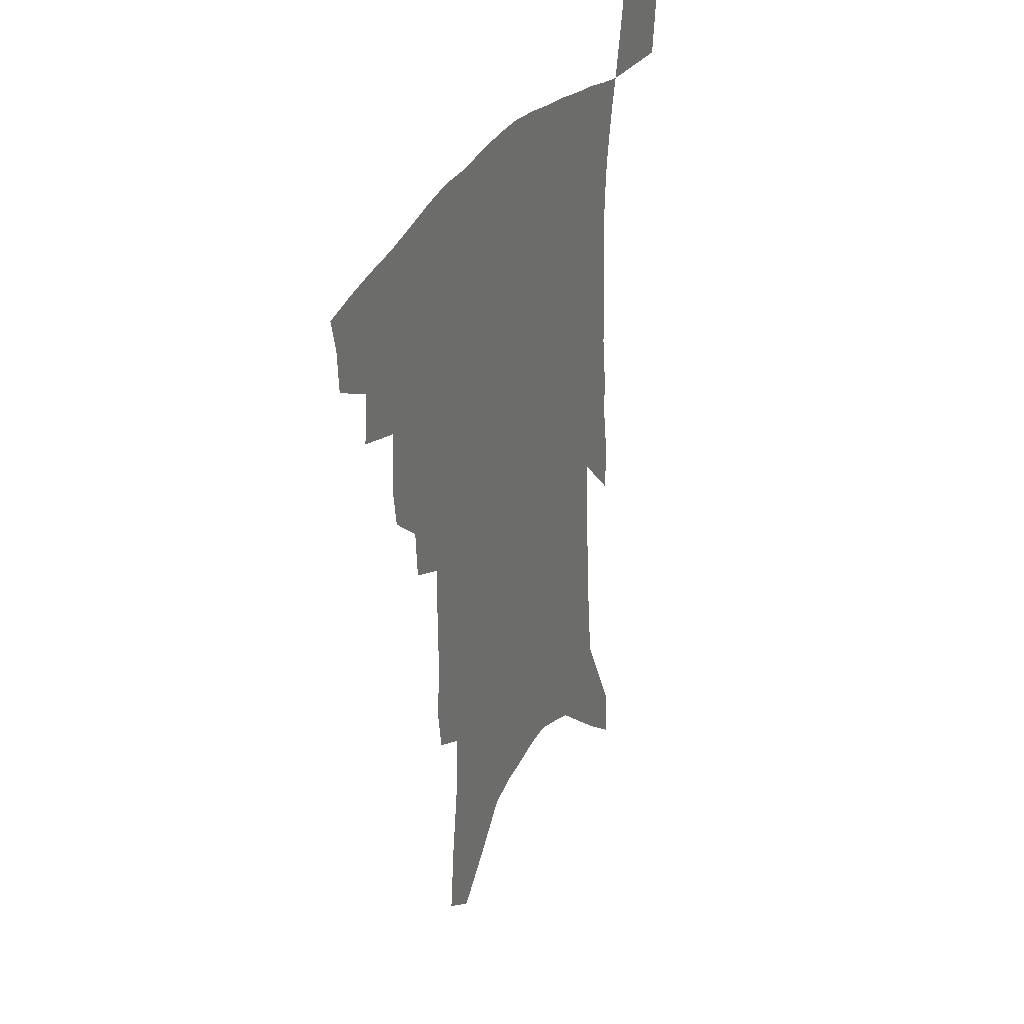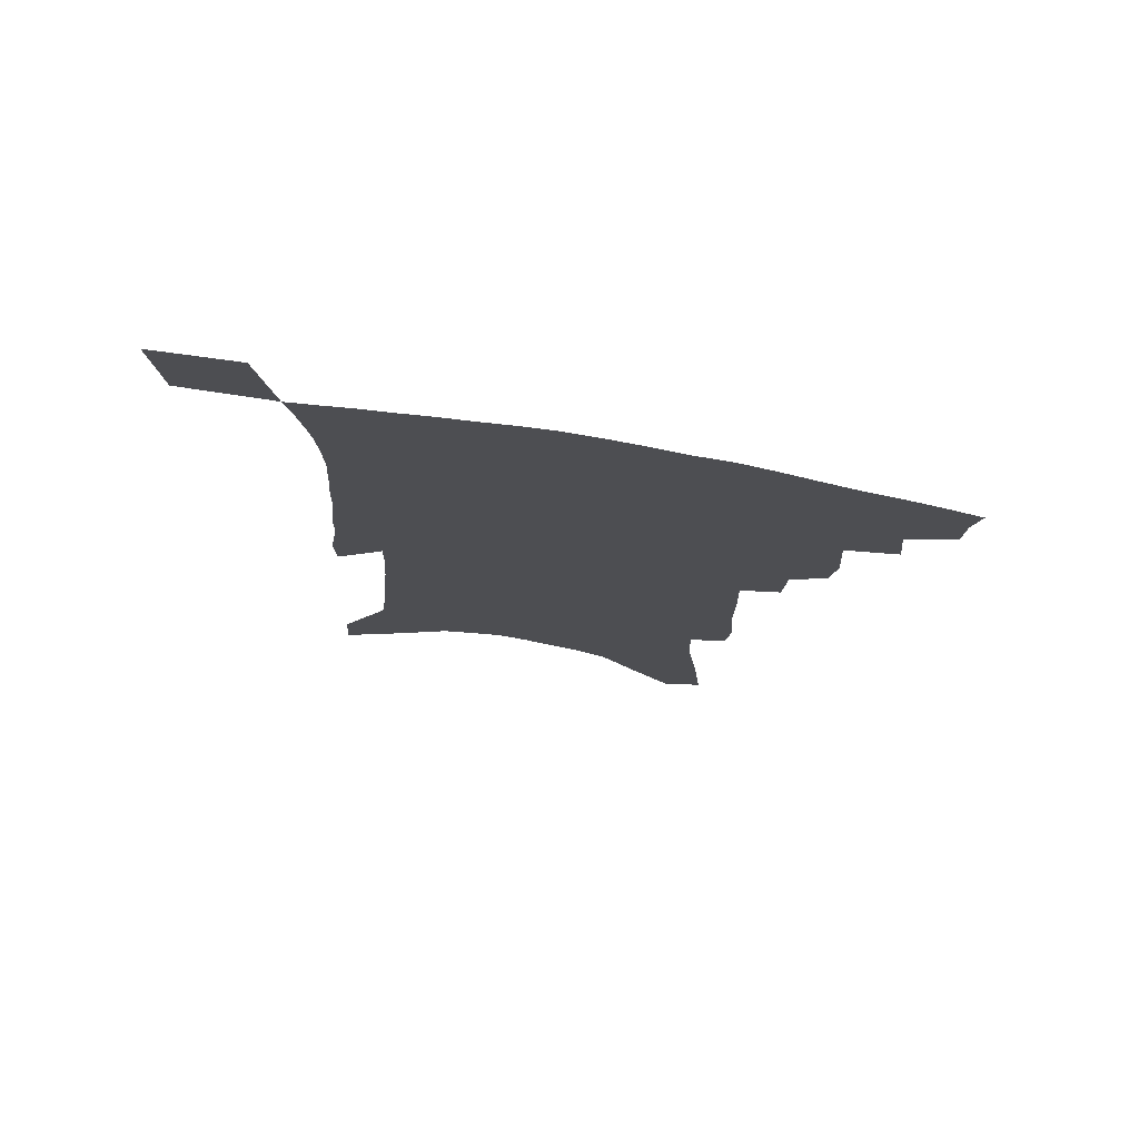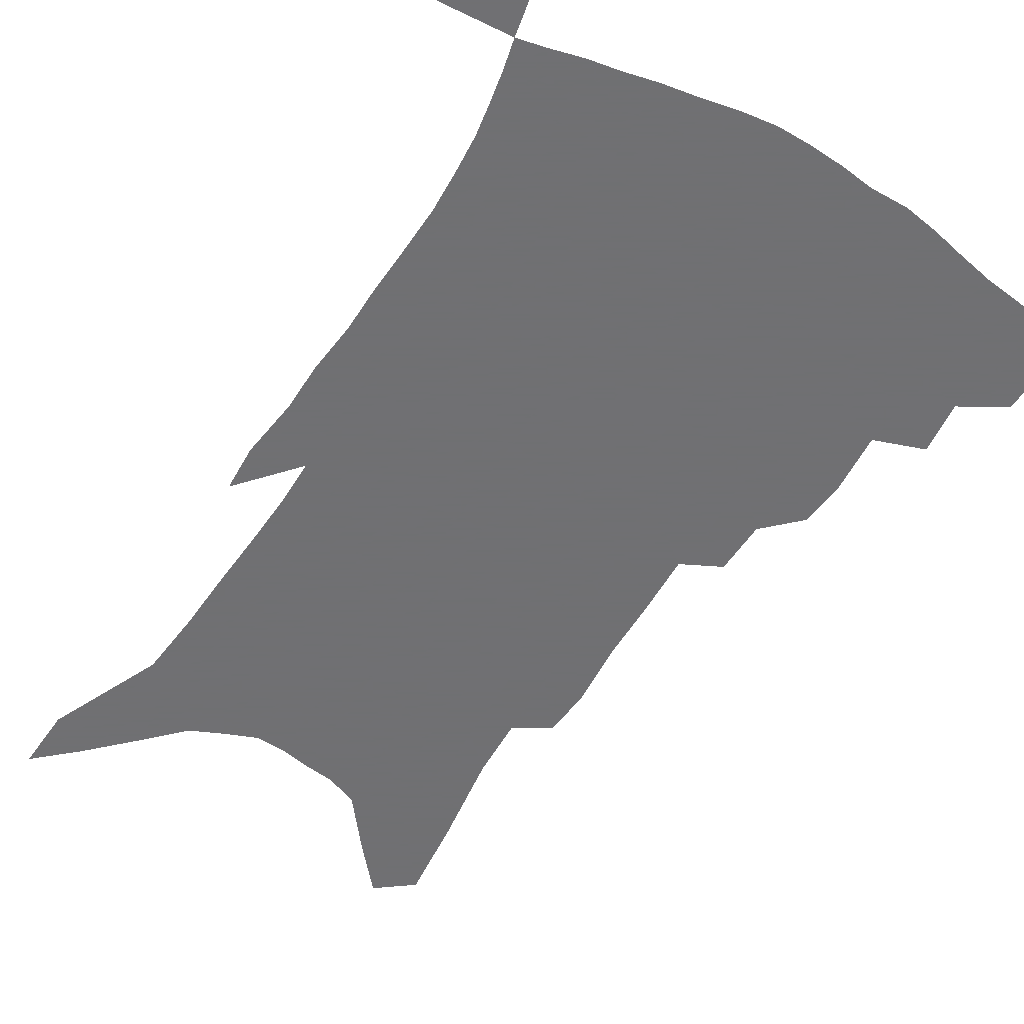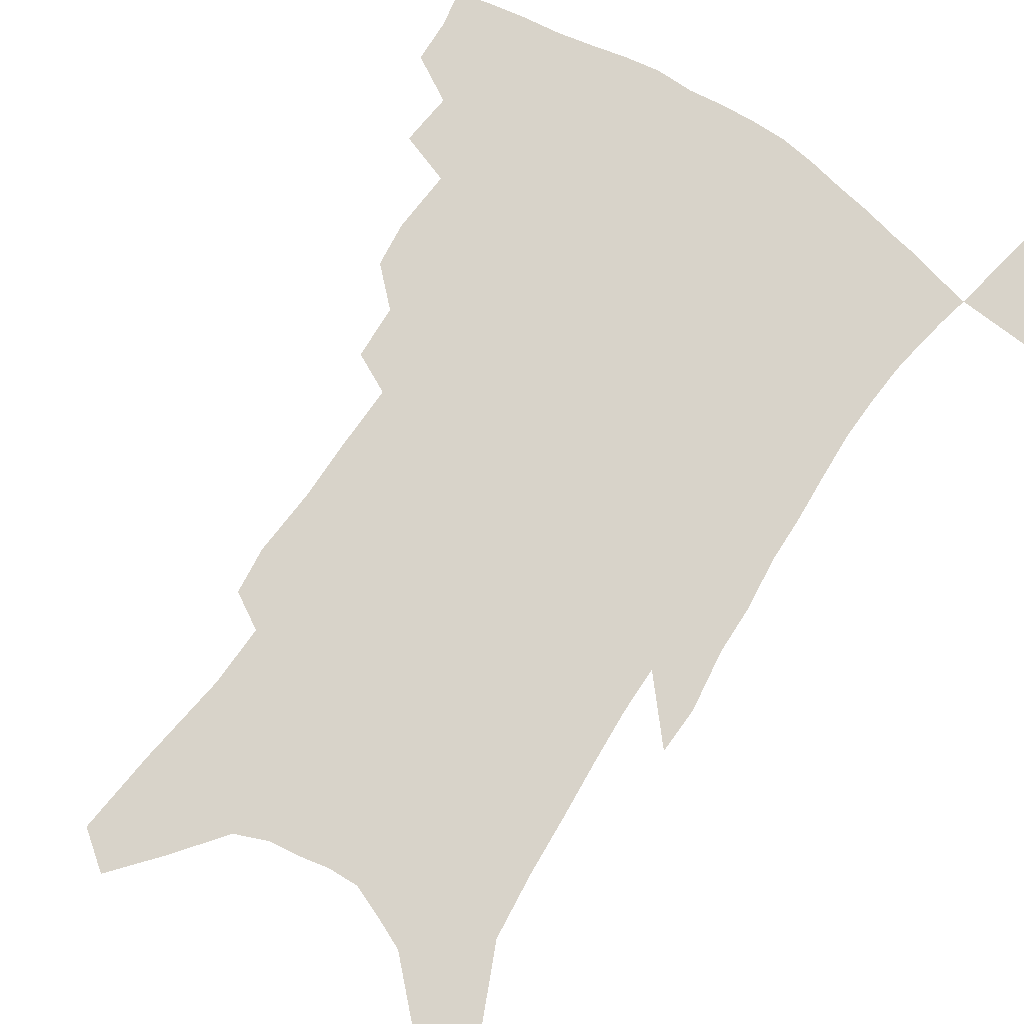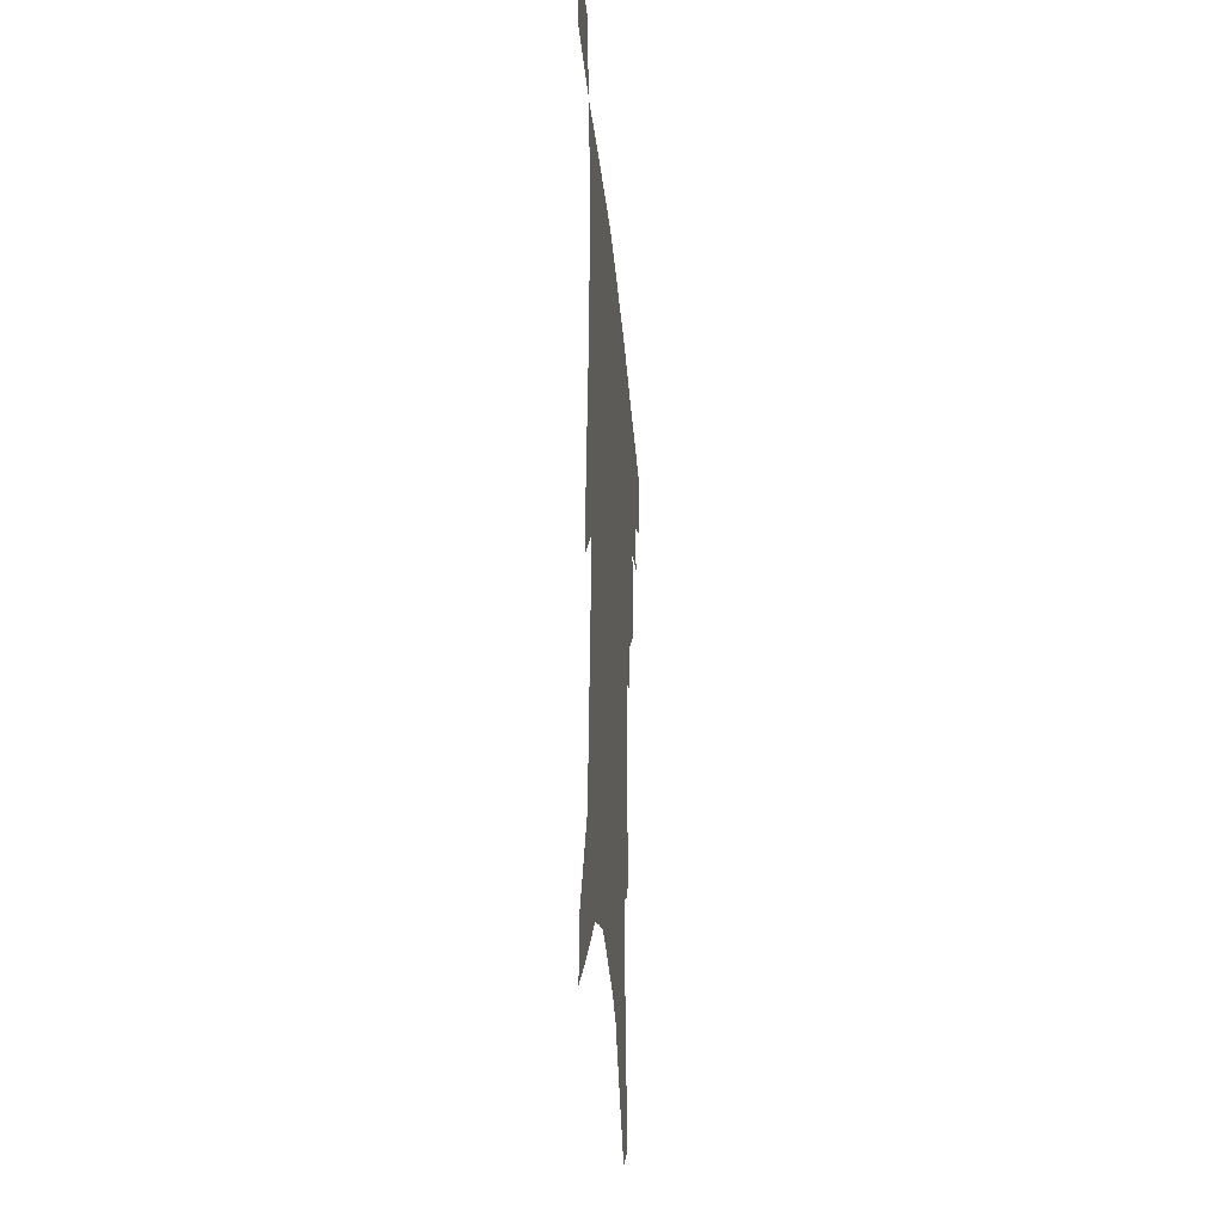
<metadata>
{"format":"obj","ext":"obj","renderer":"f3d","projection":"perspective","resolution":1024,"background":"white","views":[{"elev":34.1,"azim":-62.5,"up":"+Y"},{"elev":76.2,"azim":-170.5,"up":"+Y"},{"elev":-55.0,"azim":149.8,"up":"+Z"},{"elev":75.9,"azim":34.4,"up":"+Z"},{"elev":-34.2,"azim":95.1,"up":"+Y"}]}
</metadata>
<code>
v 459.4 389.8 0
v 458.8 405.2 0
v 456.2 418.1 0
v 473.8 361.9 0
v 475.6 380.7 0
v 473.6 394.3 0
v 471.4 407.6 0
v 468.6 421.2 0
v 492.3 317.7 0
v 490.5 333.4 0
v 491.8 355.9 0
v 490.6 371 0
v 489.3 384.9 0
v 486.6 397.5 0
v 484.1 410.3 0
v 481.3 423.6 0
v 506.1 286.5 0
v 505.1 305.6 0
v 505.2 326.1 0
v 504.7 343.3 0
v 505 361.8 0
v 503.6 375.2 0
v 501.7 387.6 0
v 499.5 400 0
v 497.2 412.6 0
v 494.8 425.5 0
v 520.4 194 0
v 518.5 210.6 0
v 520 235.5 0
v 519.8 256.1 0
v 520.3 279.7 0
v 518.9 297.7 0
v 520.2 321.2 0
v 519.2 336.1 0
v 517.7 349.9 0
v 517 364.7 0
v 515.7 377.6 0
v 513.9 389.9 0
v 511.8 402.2 0
v 509.7 414.9 0
v 507.4 428.3 0
v 525.7 101.1 0
v 528.5 131.2 0
v 532.7 164.8 0
v 533.2 186.7 0
v 534.1 211.6 0
v 533.1 230.2 0
v 533.1 251 0
v 532.7 271 0
v 531.9 288.9 0
v 530.8 305.4 0
v 531.5 325.7 0
v 530.5 339.6 0
v 530 354.4 0
v 528.8 366.9 0
v 527.8 379.8 0
v 525.9 391.8 0
v 524.3 404.2 0
v 522.3 416.7 0
v 519.9 431.3 0
v 539 91.28 0
v 541.2 121.7 0
v 543.6 151.2 0
v 544.9 176.6 0
v 545.1 198.4 0
v 546.3 225.5 0
v 545.5 243.6 0
v 544.4 260.1 0
v 543.1 275.7 0
v 542.7 294.3 0
v 542.9 313.5 0
v 542.4 328.8 0
v 542 343.2 0
v 541.7 357.2 0
v 540.8 369.4 0
v 540.2 381.8 0
v 538.5 393.6 0
v 536.8 406.1 0
v 534.8 419.4 0
v 532.6 433.6 0
v 553.1 108.3 0
v 555.4 140 0
v 557.3 168.7 0
v 556.7 187.4 0
v 556.1 206.9 0
v 557 233.4 0
v 556.1 250.4 0
v 555.7 268.9 0
v 554.2 282.7 0
v 553.8 300.1 0
v 553.8 317.6 0
v 553.5 332.2 0
v 553.4 346.3 0
v 552.9 359.1 0
v 552.6 371.6 0
v 551.7 383.1 0
v 550.7 394.9 0
v 549.9 406.9 0
v 548.2 419.7 0
v 546.2 433.7 0
v 567.1 126.6 0
v 568.1 153.8 0
v 567.7 173.2 0
v 567.2 192.7 0
v 567.3 216.8 0
v 566.8 234.9 0
v 566.2 254.6 0
v 565.6 271.3 0
v 564.8 287.6 0
v 564.6 304.8 0
v 564.5 320.9 0
v 564 333 0
v 564.2 348.1 0
v 564.2 361.1 0
v 563.9 372.7 0
v 563 384 0
v 562.9 395.8 0
v 562.1 407.8 0
v 560.8 420.5 0
v 558.7 435.5 0
v 578.2 131.3 0
v 578.7 158.8 0
v 578.4 180.1 0
v 577.3 195.4 0
v 577.3 219.3 0
v 576.7 237.7 0
v 576.1 254.9 0
v 575.5 272.2 0
v 574.9 287.2 0
v 574.7 304.2 0
v 574.7 321.5 0
v 575.1 337 0
v 574.8 348.7 0
v 574.9 361.5 0
v 575.2 373.6 0
v 575 384.8 0
v 575.1 396.5 0
v 574.7 408 0
v 573 421.7 0
v 571.3 436.5 0
v 589.2 132.9 0
v 589.1 160.6 0
v 588.6 181.6 0
v 588.1 204.3 0
v 587.4 222 0
v 586.9 242.8 0
v 586.2 258.1 0
v 585.9 277.3 0
v 585.6 292.1 0
v 585.2 307.3 0
v 585.1 323.9 0
v 585.2 337.8 0
v 585.5 350.4 0
v 585.9 363.3 0
v 586 373.7 0
v 586.9 385.8 0
v 586.7 396.8 0
v 586.5 408.1 0
v 585.2 422.1 0
v 583.8 436.8 0
v 600.1 135.3 0
v 599.6 159.9 0
v 598.9 181.6 0
v 598.4 200.7 0
v 597.6 220.2 0
v 596.9 240.4 0
v 596.2 259.4 0
v 596.1 274.2 0
v 595.4 294 0
v 595.3 307.8 0
v 595.2 323.6 0
v 595.5 335.8 0
v 595.9 350.5 0
v 596.3 362.3 0
v 597.3 374.9 0
v 597.9 386 0
v 598.2 396.9 0
v 598 408.9 0
v 597.5 421.7 0
v 596.9 435.2 0
v 611.1 135.9 0
v 610.6 155.5 0
v 609.3 179.7 0
v 608.6 200 0
v 607.5 220.8 0
v 606.8 240.9 0
v 606.4 256.9 0
v 605.9 274.7 0
v 605.8 290.8 0
v 605.4 307 0
v 605.4 322.1 0
v 605.7 338.2 0
v 606.1 349.9 0
v 606.7 361.4 0
v 607.6 374.4 0
v 608.5 385.6 0
v 609.4 396.4 0
v 610.6 407.6 0
v 610.7 419.6 0
v 610.3 432.7 0
v 622.5 131.5 0
v 621.4 153.6 0
v 620.9 172.2 0
v 619.4 195.7 0
v 617.4 221.5 0
v 616.6 240.2 0
v 616.6 255.5 0
v 615.7 274.4 0
v 616.4 286.9 0
v 615.9 303.6 0
v 615.8 318.5 0
v 615.4 337 0
v 616 349.9 0
v 617.1 360.8 0
v 618 372.8 0
v 619.1 384.2 0
v 620.4 395.4 0
v 622.1 406.5 0
v 622.7 418 0
v 622.7 430.9 0
v 634.1 126.4 0
v 633.2 147.4 0
v 631.2 172.3 0
v 630.4 191.3 0
v 628.7 213.9 0
v 627.6 233.8 0
v 627.9 249.1 0
v 626.6 268.7 0
v 626.3 285.2 0
v 626.1 301.3 0
v 626 316.7 0
v 626.5 330.9 0
v 626.2 346.9 0
v 627.4 358.6 0
v 628.4 371 0
v 629.6 383.8 0
v 631.1 394.1 0
v 632.7 405.4 0
v 634.2 416.1 0
v 635.1 428.2 0
v 648.9 112.1 0
v 646.4 137.4 0
v 643.9 162.3 0
v 642.5 183.2 0
v 639.7 208.2 0
v 639.2 226.3 0
v 638.7 243.8 0
v 637.7 262.7 0
v 637 280.5 0
v 637.4 295.2 0
v 636.4 313 0
v 637.2 326.5 0
v 636.8 342.5 0
v 637.8 355.6 0
v 638.9 367.9 0
v 639.9 381.3 0
v 641.6 392.8 0
v 643.3 403.8 0
v 645.1 414.4 0
v 646.4 426.4 0
v 663.9 97.72 0
v 661.1 123.8 0
v 658.8 147.5 0
v 656.1 171.5 0
v 654.6 192.8 0
v 652.8 213.9 0
v 651.4 233.6 0
v 651.1 251.1 0
v 651 268.4 0
v 649.8 286.8 0
v 648.7 304.5 0
v 648.5 320.3 0
v 650 333.2 0
v 648.6 351.2 0
v 649.2 365.4 0
v 649.8 379.6 0
v 652.1 390.3 0
v 653.8 402 0
v 655.7 412.7 0
v 657.9 423.6 0
v 679 84.63 0
v 677.5 107.2 0
v 669.8 230.3 0
v 670.2 247.3 0
v 667 269.6 0
v 666.5 286.7 0
v 664.2 306.2 0
v 663.7 322.5 0
v 662.4 340.3 0
v 661.5 357.6 0
v 661.8 372.4 0
v 662.7 386.9 0
v 664.5 399 0
v 666.4 410.5 0
v 668.8 421.4 0
v 674.7 454.6 0
v 703.3 419.5 0
v 706.5 451.6 0
f 5 6 1
f 1 6 2
f 6 7 2
f 2 7 3
f 7 8 3
f 11 12 4
f 4 12 5
f 12 13 5
f 5 13 6
f 13 14 6
f 6 14 7
f 14 15 7
f 7 15 8
f 15 16 8
f 18 19 9
f 9 19 10
f 19 20 10
f 10 20 11
f 20 21 11
f 11 21 12
f 21 22 12
f 12 22 13
f 22 23 13
f 13 23 14
f 23 24 14
f 14 24 15
f 24 25 15
f 15 25 16
f 25 26 16
f 31 32 17
f 17 32 18
f 32 33 18
f 18 33 19
f 33 34 19
f 19 34 20
f 34 35 20
f 20 35 21
f 35 36 21
f 21 36 22
f 36 37 22
f 22 37 23
f 37 38 23
f 23 38 24
f 38 39 24
f 24 39 25
f 39 40 25
f 25 40 26
f 40 41 26
f 45 46 27
f 27 46 28
f 46 47 28
f 28 47 29
f 47 48 29
f 29 48 30
f 48 49 30
f 30 49 31
f 49 50 31
f 31 50 32
f 50 51 32
f 32 51 33
f 51 52 33
f 33 52 34
f 52 53 34
f 34 53 35
f 53 54 35
f 35 54 36
f 54 55 36
f 36 55 37
f 55 56 37
f 37 56 38
f 56 57 38
f 38 57 39
f 57 58 39
f 39 58 40
f 58 59 40
f 40 59 41
f 59 60 41
f 61 62 42
f 42 62 43
f 62 63 43
f 43 63 44
f 63 64 44
f 44 64 45
f 64 65 45
f 45 65 46
f 65 66 46
f 46 66 47
f 66 67 47
f 47 67 48
f 67 68 48
f 48 68 49
f 68 69 49
f 49 69 50
f 69 70 50
f 50 70 51
f 70 71 51
f 51 71 52
f 71 72 52
f 52 72 53
f 72 73 53
f 53 73 54
f 73 74 54
f 54 74 55
f 74 75 55
f 55 75 56
f 75 76 56
f 56 76 57
f 76 77 57
f 57 77 58
f 77 78 58
f 58 78 59
f 78 79 59
f 59 79 60
f 79 80 60
f 61 81 62
f 81 82 62
f 62 82 63
f 82 83 63
f 63 83 64
f 83 84 64
f 64 84 65
f 84 85 65
f 65 85 66
f 85 86 66
f 66 86 67
f 86 87 67
f 67 87 68
f 87 88 68
f 68 88 69
f 88 89 69
f 69 89 70
f 89 90 70
f 70 90 71
f 90 91 71
f 71 91 72
f 91 92 72
f 72 92 73
f 92 93 73
f 73 93 74
f 93 94 74
f 74 94 75
f 94 95 75
f 75 95 76
f 95 96 76
f 76 96 77
f 96 97 77
f 77 97 78
f 97 98 78
f 78 98 79
f 98 99 79
f 79 99 80
f 99 100 80
f 81 101 82
f 101 102 82
f 82 102 83
f 102 103 83
f 83 103 84
f 103 104 84
f 84 104 85
f 104 105 85
f 85 105 86
f 105 106 86
f 86 106 87
f 106 107 87
f 87 107 88
f 107 108 88
f 88 108 89
f 108 109 89
f 89 109 90
f 109 110 90
f 90 110 91
f 110 111 91
f 91 111 92
f 111 112 92
f 92 112 93
f 112 113 93
f 93 113 94
f 113 114 94
f 94 114 95
f 114 115 95
f 95 115 96
f 115 116 96
f 96 116 97
f 116 117 97
f 97 117 98
f 117 118 98
f 98 118 99
f 118 119 99
f 99 119 100
f 119 120 100
f 101 121 102
f 121 122 102
f 102 122 103
f 122 123 103
f 103 123 104
f 123 124 104
f 104 124 105
f 124 125 105
f 105 125 106
f 125 126 106
f 106 126 107
f 126 127 107
f 107 127 108
f 127 128 108
f 108 128 109
f 128 129 109
f 109 129 110
f 129 130 110
f 110 130 111
f 130 131 111
f 111 131 112
f 131 132 112
f 112 132 113
f 132 133 113
f 113 133 114
f 133 134 114
f 114 134 115
f 134 135 115
f 115 135 116
f 135 136 116
f 116 136 117
f 136 137 117
f 117 137 118
f 137 138 118
f 118 138 119
f 138 139 119
f 119 139 120
f 139 140 120
f 121 141 122
f 141 142 122
f 122 142 123
f 142 143 123
f 123 143 124
f 143 144 124
f 124 144 125
f 144 145 125
f 125 145 126
f 145 146 126
f 126 146 127
f 146 147 127
f 127 147 128
f 147 148 128
f 128 148 129
f 148 149 129
f 129 149 130
f 149 150 130
f 130 150 131
f 150 151 131
f 131 151 132
f 151 152 132
f 132 152 133
f 152 153 133
f 133 153 134
f 153 154 134
f 134 154 135
f 154 155 135
f 135 155 136
f 155 156 136
f 136 156 137
f 156 157 137
f 137 157 138
f 157 158 138
f 138 158 139
f 158 159 139
f 139 159 140
f 159 160 140
f 141 161 142
f 161 162 142
f 142 162 143
f 162 163 143
f 143 163 144
f 163 164 144
f 144 164 145
f 164 165 145
f 145 165 146
f 165 166 146
f 146 166 147
f 166 167 147
f 147 167 148
f 167 168 148
f 148 168 149
f 168 169 149
f 149 169 150
f 169 170 150
f 150 170 151
f 170 171 151
f 151 171 152
f 171 172 152
f 152 172 153
f 172 173 153
f 153 173 154
f 173 174 154
f 154 174 155
f 174 175 155
f 155 175 156
f 175 176 156
f 156 176 157
f 176 177 157
f 157 177 158
f 177 178 158
f 158 178 159
f 178 179 159
f 159 179 160
f 179 180 160
f 161 181 162
f 181 182 162
f 162 182 163
f 182 183 163
f 163 183 164
f 183 184 164
f 164 184 165
f 184 185 165
f 165 185 166
f 185 186 166
f 166 186 167
f 186 187 167
f 167 187 168
f 187 188 168
f 168 188 169
f 188 189 169
f 169 189 170
f 189 190 170
f 170 190 171
f 190 191 171
f 171 191 172
f 191 192 172
f 172 192 173
f 192 193 173
f 173 193 174
f 193 194 174
f 174 194 175
f 194 195 175
f 175 195 176
f 195 196 176
f 176 196 177
f 196 197 177
f 177 197 178
f 197 198 178
f 178 198 179
f 198 199 179
f 179 199 180
f 199 200 180
f 181 201 182
f 201 202 182
f 182 202 183
f 202 203 183
f 183 203 184
f 203 204 184
f 184 204 185
f 204 205 185
f 185 205 186
f 205 206 186
f 186 206 187
f 206 207 187
f 187 207 188
f 207 208 188
f 188 208 189
f 208 209 189
f 189 209 190
f 209 210 190
f 190 210 191
f 210 211 191
f 191 211 192
f 211 212 192
f 192 212 193
f 212 213 193
f 193 213 194
f 213 214 194
f 194 214 195
f 214 215 195
f 195 215 196
f 215 216 196
f 196 216 197
f 216 217 197
f 197 217 198
f 217 218 198
f 198 218 199
f 218 219 199
f 199 219 200
f 219 220 200
f 201 221 202
f 221 222 202
f 202 222 203
f 222 223 203
f 203 223 204
f 223 224 204
f 204 224 205
f 224 225 205
f 205 225 206
f 225 226 206
f 206 226 207
f 226 227 207
f 207 227 208
f 227 228 208
f 208 228 209
f 228 229 209
f 209 229 210
f 229 230 210
f 210 230 211
f 230 231 211
f 211 231 212
f 231 232 212
f 212 232 213
f 232 233 213
f 213 233 214
f 233 234 214
f 214 234 215
f 234 235 215
f 215 235 216
f 235 236 216
f 216 236 217
f 236 237 217
f 217 237 218
f 237 238 218
f 218 238 219
f 238 239 219
f 219 239 220
f 239 240 220
f 221 241 222
f 241 242 222
f 222 242 223
f 242 243 223
f 223 243 224
f 243 244 224
f 224 244 225
f 244 245 225
f 225 245 226
f 245 246 226
f 226 246 227
f 246 247 227
f 227 247 228
f 247 248 228
f 228 248 229
f 248 249 229
f 229 249 230
f 249 250 230
f 230 250 231
f 250 251 231
f 231 251 232
f 251 252 232
f 232 252 233
f 252 253 233
f 233 253 234
f 253 254 234
f 234 254 235
f 254 255 235
f 235 255 236
f 255 256 236
f 236 256 237
f 256 257 237
f 237 257 238
f 257 258 238
f 238 258 239
f 258 259 239
f 239 259 240
f 259 260 240
f 241 261 242
f 261 262 242
f 242 262 243
f 262 263 243
f 243 263 244
f 263 264 244
f 244 264 245
f 264 265 245
f 245 265 246
f 265 266 246
f 246 266 247
f 266 267 247
f 247 267 248
f 267 268 248
f 248 268 249
f 268 269 249
f 249 269 250
f 269 270 250
f 250 270 251
f 270 271 251
f 251 271 252
f 271 272 252
f 252 272 253
f 272 273 253
f 253 273 254
f 273 274 254
f 254 274 255
f 274 275 255
f 255 275 256
f 275 276 256
f 256 276 257
f 276 277 257
f 257 277 258
f 277 278 258
f 258 278 259
f 278 279 259
f 259 279 260
f 279 280 260
f 261 281 262
f 281 282 262
f 262 282 263
f 268 283 269
f 283 284 269
f 269 284 270
f 284 285 270
f 270 285 271
f 285 286 271
f 271 286 272
f 286 287 272
f 272 287 273
f 287 288 273
f 273 288 274
f 288 289 274
f 274 289 275
f 289 290 275
f 275 290 276
f 290 291 276
f 276 291 277
f 291 292 277
f 277 292 278
f 292 293 278
f 278 293 279
f 293 294 279
f 279 294 280
f 294 295 280
f 295 297 296
f 297 298 296

</code>
